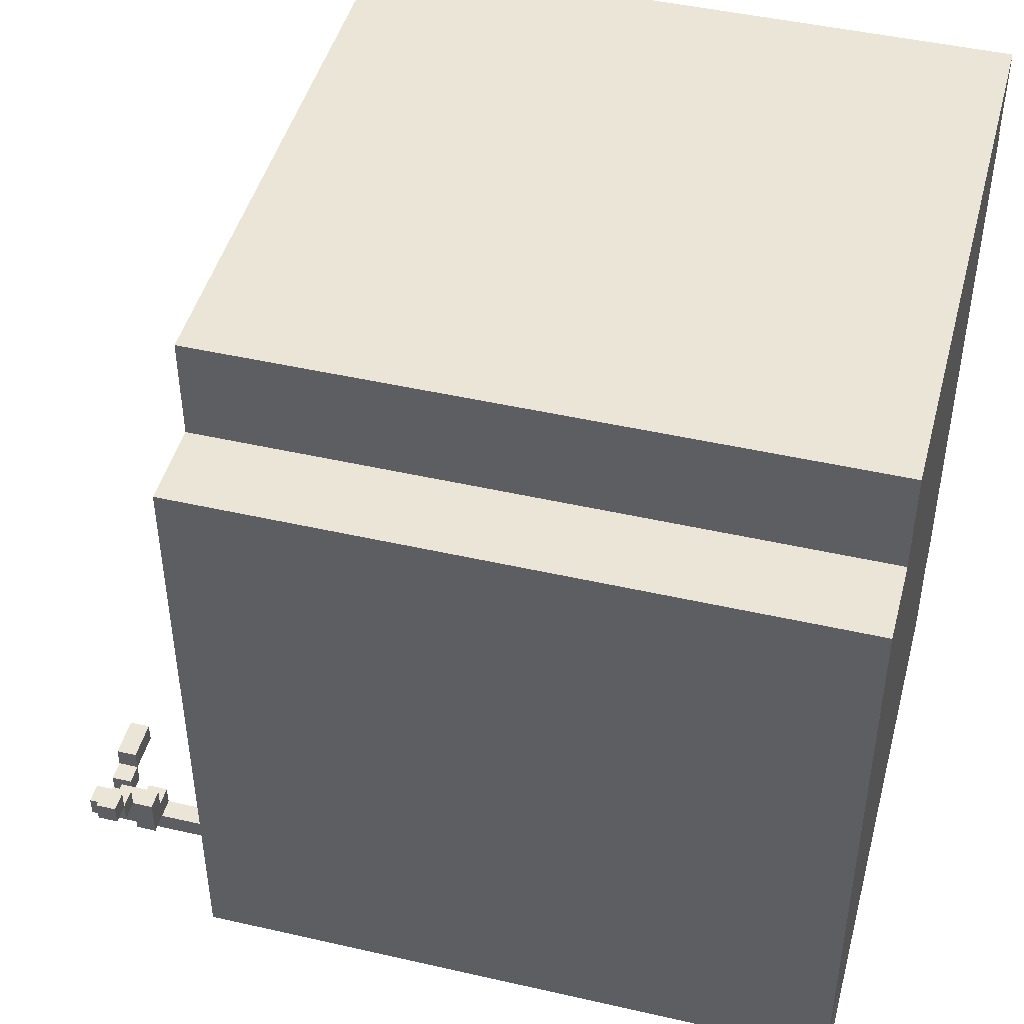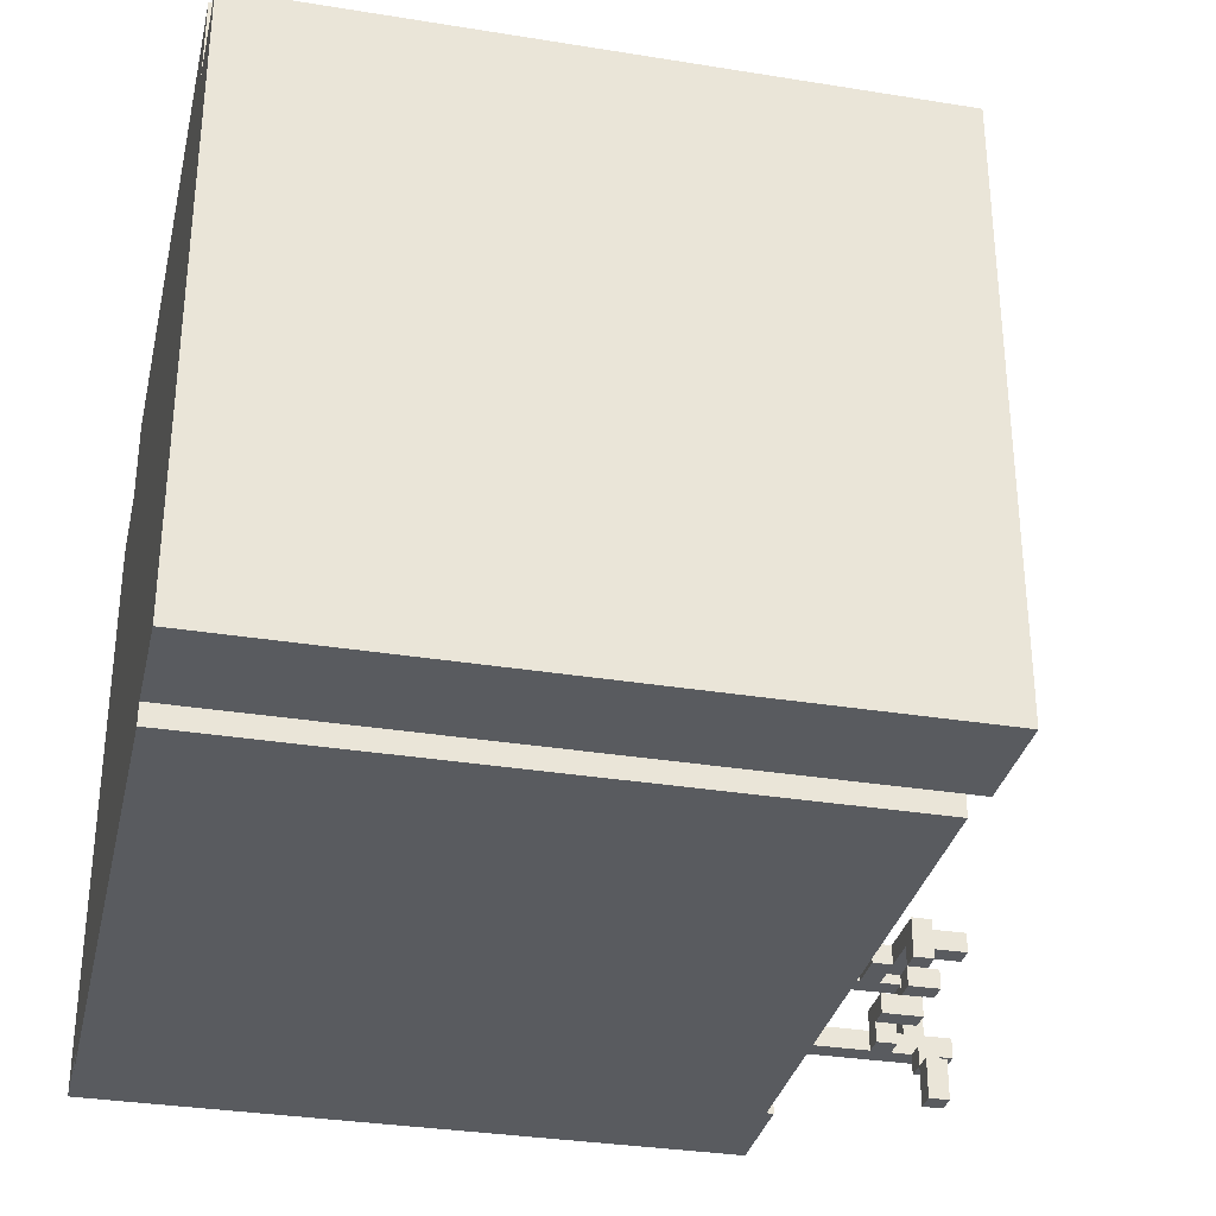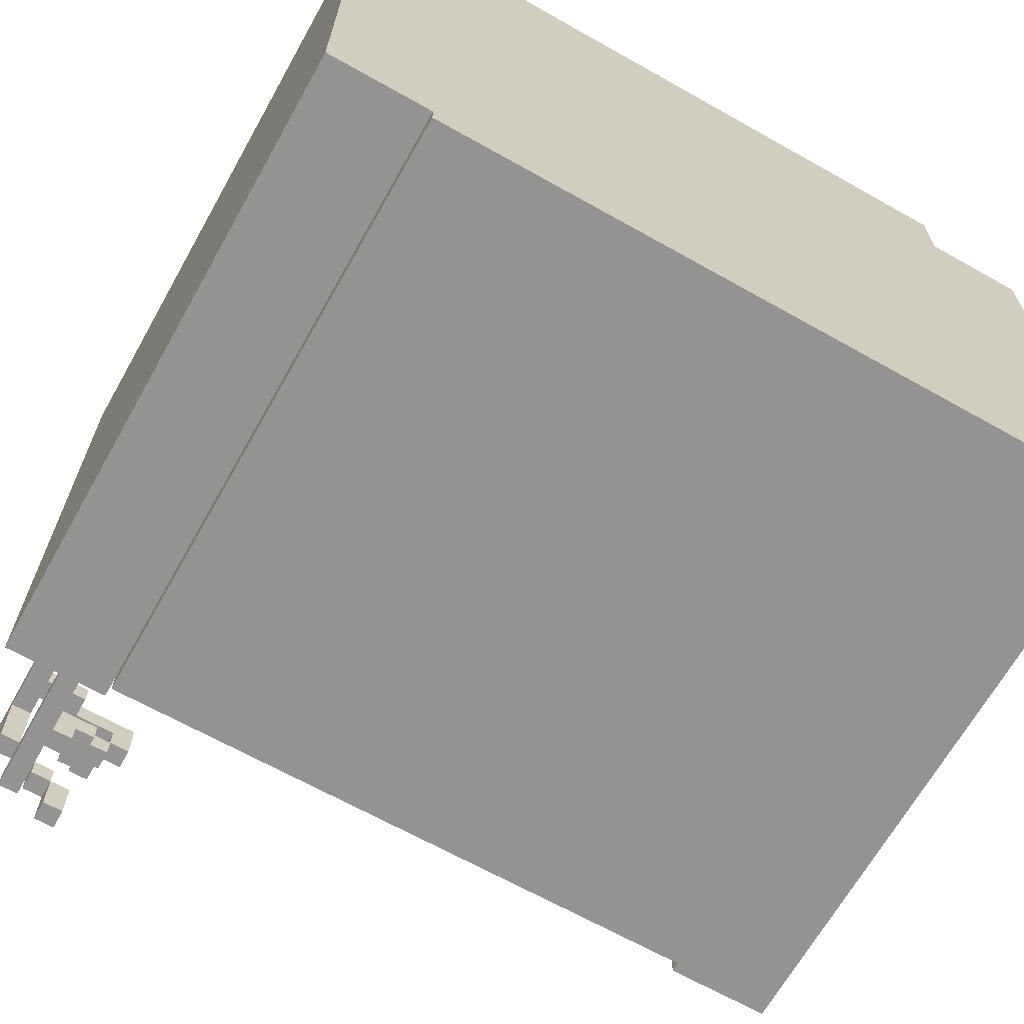
<metadata>
{"format":"obj","ext":"obj","renderer":"f3d","projection":"perspective","resolution":1024,"background":"white","views":[{"elev":45.9,"azim":-165.3,"up":"+Z"},{"elev":-32.6,"azim":-12.7,"up":"+Y"},{"elev":-66.8,"azim":-119.4,"up":"+Y"}]}
</metadata>
<code>
o
v -2 0 1.5
v -2 0 -1.5
v -2 0.1 2
v -2 0.1 1.5
v -2 0.1 -1.5
v -2 0.1 -2
v -2 3 2
v -2 3 1.5
v -2 3 -1.5
v -2 3 -2
v -2 3.4 1.5
v -2 3.4 -1.5
v 1.6 0.5 -1.5
v 1.6 0.5 -1.6
v 1.6 0.6 -1.4
v 1.6 0.6 -1.5
v 1.6 0.6 -1.6
v 1.6 0.7 -1.4
v 1.6 0.7 -1.6
v 1.6 0.9 -1.5
v 1.6 0.9 -1.7
v 1.6 1 -1.5
v 1.6 1 -1.7
v 1.6 2.7 -1.5
v 1.6 2.7 -1.6
v 1.6 2.8 -1.4
v 1.6 2.8 -1.5
v 1.6 2.8 -1.6
v 1.6 2.9 -1.4
v 1.6 2.9 -1.6
v 1.7 0.7 -1.3
v 1.7 0.7 -1.4
v 1.7 0.8 -1.2
v 1.7 0.8 -1.3
v 1.7 0.8 -1.4
v 1.7 0.9 -1.3
v 1.7 0.9 -1.5
v 1.7 1 -1.2
v 1.7 1 -1.5
v 1.7 2.9 -1.3
v 1.7 2.9 -1.4
v 1.7 3 -1.2
v 1.7 3 -1.3
v 1.7 3 -1.4
v 1.7 3.1 -1.2
v 1.7 3.1 -1.3
v 1.8 0.2 -1.4
v 1.8 0.2 -1.5
v 1.8 0.4 -1.4
v 1.8 0.4 -1.5
v 1.8 0.4 -1.6
v 1.8 0.5 -1.5
v 1.8 0.5 -1.6
v 1.8 0.6 -1.7
v 1.8 0.6 -1.8
v 1.8 0.9 -1.7
v 1.8 0.9 -1.8
v 1.8 2.4 -1.4
v 1.8 2.4 -1.5
v 1.8 2.6 -1.4
v 1.8 2.6 -1.5
v 1.8 2.6 -1.6
v 1.8 2.7 -1.5
v 1.8 2.7 -1.6
v 0.7 0.1 1.5
v 0.7 0.1 -1.5
v 0.7 3 1.5
v 0.7 3 -1.5
v 1 0 1.5
v 1 0 -1.5
v 1 0.1 1.5
v 1 0.1 -1.5
v 1.1 0.1 2
v 1.1 0.1 1.5
v 1.1 0.1 -1.5
v 1.1 0.1 -2
v 1.1 0.5 -1.6
v 1.1 0.5 -1.7
v 1.1 0.6 -1.6
v 1.1 0.6 -1.7
v 1.1 0.9 -1.7
v 1.1 0.9 -1.8
v 1.1 1 -1.7
v 1.1 1 -1.8
v 1.1 2.7 -1.6
v 1.1 2.7 -1.7
v 1.1 2.8 -1.6
v 1.1 2.8 -1.7
v 1.1 3 2
v 1.1 3 1.5
v 1.1 3 -1.5
v 1.1 3 -2
v 1.1 3.4 1.5
v 1.1 3.4 -1.5
v 1.7 0.5 -1.5
v 1.7 0.5 -1.6
v 1.7 0.6 -1.5
v 1.7 0.6 -1.6
v 1.7 0.7 -1.5
v 1.7 0.7 -1.6
v 1.7 0.9 -1.6
v 1.7 0.9 -1.7
v 1.7 1 -1.6
v 1.7 1 -1.7
v 1.7 2.7 -1.5
v 1.7 2.7 -1.6
v 1.7 2.8 -1.5
v 1.7 2.8 -1.6
v 1.7 2.9 -1.5
v 1.7 2.9 -1.6
v 1.8 0.6 -1.4
v 1.8 0.6 -1.5
v 1.8 0.7 -1.3
v 1.8 0.7 -1.4
v 1.8 0.7 -1.5
v 1.8 0.8 -1.2
v 1.8 0.8 -1.3
v 1.8 0.8 -1.4
v 1.8 0.9 -1.3
v 1.8 0.9 -1.4
v 1.8 0.9 -1.6
v 1.8 1 -1.2
v 1.8 1 -1.3
v 1.8 1 -1.4
v 1.8 1 -1.6
v 1.8 2.8 -1.4
v 1.8 2.8 -1.5
v 1.8 2.9 -1.3
v 1.8 2.9 -1.4
v 1.8 2.9 -1.5
v 1.8 3 -1.2
v 1.8 3 -1.3
v 1.8 3 -1.4
v 1.8 3.1 -1.2
v 1.8 3.1 -1.3
v 1.9 0.2 -1.4
v 1.9 0.2 -1.5
v 1.9 0.4 -1.4
v 1.9 0.4 -1.5
v 1.9 0.4 -1.6
v 1.9 0.5 -1.5
v 1.9 0.5 -1.6
v 1.9 0.6 -1.7
v 1.9 0.6 -1.8
v 1.9 0.9 -1.7
v 1.9 0.9 -1.8
v 1.9 2.4 -1.4
v 1.9 2.4 -1.5
v 1.9 2.6 -1.4
v 1.9 2.6 -1.5
v 1.9 2.6 -1.6
v 1.9 2.7 -1.5
v 1.9 2.7 -1.6
v 2 0.5 -1.6
v 2 0.5 -1.7
v 2 0.6 -1.6
v 2 0.6 -1.7
v 2 0.9 -1.3
v 2 0.9 -1.4
v 2 0.9 -1.7
v 2 0.9 -1.8
v 2 1 -1.3
v 2 1 -1.4
v 2 1 -1.7
v 2 1 -1.8
v 2 2.7 -1.6
v 2 2.7 -1.7
v 2 2.8 -1.6
v 2 2.8 -1.7
v -2 0.1 2
v -2 3 2
v 1.1 0.1 2
v 1.1 3 2
v -2 0 1.5
v -2 0.1 1.5
v -2 3 1.5
v -2 3.4 1.5
v 1 0 1.5
v 1 0.1 1.5
v 1.1 3 1.5
v 1.1 3.4 1.5
v 1.7 0.8 -1.2
v 1.7 1 -1.2
v 1.7 3 -1.2
v 1.7 3.1 -1.2
v 1.8 0.8 -1.2
v 1.8 1 -1.2
v 1.8 3 -1.2
v 1.8 3.1 -1.2
v 1.7 0.7 -1.3
v 1.7 0.8 -1.3
v 1.7 2.9 -1.3
v 1.7 3 -1.3
v 1.8 0.7 -1.3
v 1.8 0.8 -1.3
v 1.8 0.9 -1.3
v 1.8 1 -1.3
v 1.8 2.9 -1.3
v 1.8 3 -1.3
v 2 0.9 -1.3
v 2 1 -1.3
v 1.6 0.6 -1.4
v 1.6 0.7 -1.4
v 1.6 2.8 -1.4
v 1.6 2.9 -1.4
v 1.7 0.7 -1.4
v 1.7 2.9 -1.4
v 1.8 0.2 -1.4
v 1.8 0.4 -1.4
v 1.8 0.6 -1.4
v 1.8 0.7 -1.4
v 1.8 2.4 -1.4
v 1.8 2.6 -1.4
v 1.8 2.8 -1.4
v 1.8 2.9 -1.4
v 1.9 0.2 -1.4
v 1.9 0.4 -1.4
v 1.9 2.4 -1.4
v 1.9 2.6 -1.4
v 0.7 0.1 -1.5
v 0.7 3 -1.5
v 1 0.1 -1.5
v 1.1 0.1 -1.5
v 1.1 3 -1.5
v 1.6 0.5 -1.5
v 1.6 0.6 -1.5
v 1.6 0.9 -1.5
v 1.6 1 -1.5
v 1.6 2.7 -1.5
v 1.6 2.8 -1.5
v 1.7 0.5 -1.5
v 1.7 0.6 -1.5
v 1.7 0.9 -1.5
v 1.7 1 -1.5
v 1.7 2.7 -1.5
v 1.7 2.8 -1.5
v 1.8 0.4 -1.5
v 1.8 0.5 -1.5
v 1.8 2.6 -1.5
v 1.8 2.7 -1.5
v 1.9 0.4 -1.5
v 1.9 0.5 -1.5
v 1.9 2.6 -1.5
v 1.9 2.7 -1.5
v 1.1 0.5 -1.6
v 1.1 0.6 -1.6
v 1.1 2.7 -1.6
v 1.1 2.8 -1.6
v 1.6 0.5 -1.6
v 1.6 0.6 -1.6
v 1.6 2.7 -1.6
v 1.6 2.8 -1.6
v 1.7 0.5 -1.6
v 1.7 0.6 -1.6
v 1.7 2.7 -1.6
v 1.7 2.8 -1.6
v 1.8 0.5 -1.6
v 1.8 2.7 -1.6
v 1.9 0.5 -1.6
v 1.9 2.7 -1.6
v 2 0.5 -1.6
v 2 0.6 -1.6
v 2 2.7 -1.6
v 2 2.8 -1.6
v 1.1 0.9 -1.7
v 1.1 1 -1.7
v 1.6 0.9 -1.7
v 1.6 1 -1.7
v 1.7 0.9 -1.7
v 1.7 1 -1.7
v 1.8 0.6 -1.7
v 1.8 0.9 -1.7
v 1.9 0.6 -1.7
v 1.9 0.9 -1.7
v 2 0.9 -1.7
v 2 1 -1.7
v 0.7 0.1 1.5
v 0.7 3 1.5
v 1 0.1 1.5
v 1.1 0.1 1.5
v 1.1 3 1.5
v 1.7 0.8 -1.3
v 1.7 0.9 -1.3
v 1.7 3 -1.3
v 1.7 3.1 -1.3
v 1.8 0.8 -1.3
v 1.8 0.9 -1.3
v 1.8 3 -1.3
v 1.8 3.1 -1.3
v 1.7 0.7 -1.4
v 1.7 0.8 -1.4
v 1.7 2.9 -1.4
v 1.7 3 -1.4
v 1.8 0.7 -1.4
v 1.8 0.8 -1.4
v 1.8 0.9 -1.4
v 1.8 1 -1.4
v 1.8 2.9 -1.4
v 1.8 3 -1.4
v 2 0.9 -1.4
v 2 1 -1.4
v -2 0 -1.5
v -2 0.1 -1.5
v -2 3 -1.5
v -2 3.4 -1.5
v 1 0 -1.5
v 1 0.1 -1.5
v 1.1 3 -1.5
v 1.1 3.4 -1.5
v 1.7 0.6 -1.5
v 1.7 0.7 -1.5
v 1.7 2.8 -1.5
v 1.7 2.9 -1.5
v 1.8 0.2 -1.5
v 1.8 0.4 -1.5
v 1.8 0.6 -1.5
v 1.8 0.7 -1.5
v 1.8 2.4 -1.5
v 1.8 2.6 -1.5
v 1.8 2.8 -1.5
v 1.8 2.9 -1.5
v 1.9 0.2 -1.5
v 1.9 0.4 -1.5
v 1.9 2.4 -1.5
v 1.9 2.6 -1.5
v 1.6 0.6 -1.6
v 1.6 0.7 -1.6
v 1.6 2.8 -1.6
v 1.6 2.9 -1.6
v 1.7 0.6 -1.6
v 1.7 0.7 -1.6
v 1.7 0.9 -1.6
v 1.7 1 -1.6
v 1.7 2.8 -1.6
v 1.7 2.9 -1.6
v 1.8 0.4 -1.6
v 1.8 0.5 -1.6
v 1.8 0.9 -1.6
v 1.8 1 -1.6
v 1.8 2.6 -1.6
v 1.8 2.7 -1.6
v 1.9 0.4 -1.6
v 1.9 0.5 -1.6
v 1.9 2.6 -1.6
v 1.9 2.7 -1.6
v 1.1 0.5 -1.7
v 1.1 0.6 -1.7
v 1.1 2.7 -1.7
v 1.1 2.8 -1.7
v 1.8 0.6 -1.7
v 1.9 0.6 -1.7
v 2 0.5 -1.7
v 2 0.6 -1.7
v 2 2.7 -1.7
v 2 2.8 -1.7
v 1.1 0.9 -1.8
v 1.1 1 -1.8
v 1.8 0.6 -1.8
v 1.8 0.9 -1.8
v 1.9 0.6 -1.8
v 1.9 0.9 -1.8
v 2 0.9 -1.8
v 2 1 -1.8
v -2 0.1 -2
v -2 3 -2
v 1.1 0.1 -2
v 1.1 3 -2
v -2 0 1.5
v 1 0 1.5
v -2 0 -1.5
v 1 0 -1.5
v -2 0.1 2
v 1.1 0.1 2
v -2 0.1 1.5
v 1 0.1 1.5
v 1.1 0.1 1.5
v -2 0.1 -1.5
v 1 0.1 -1.5
v 1.1 0.1 -1.5
v -2 0.1 -2
v 1.1 0.1 -2
v 1.8 0.2 -1.4
v 1.9 0.2 -1.4
v 1.8 0.2 -1.5
v 1.9 0.2 -1.5
v 1.8 0.4 -1.5
v 1.9 0.4 -1.5
v 1.8 0.4 -1.6
v 1.9 0.4 -1.6
v 1.6 0.5 -1.5
v 1.7 0.5 -1.5
v 1.1 0.5 -1.6
v 1.6 0.5 -1.6
v 1.7 0.5 -1.6
v 1.8 0.5 -1.6
v 1.9 0.5 -1.6
v 2 0.5 -1.6
v 1.1 0.5 -1.7
v 2 0.5 -1.7
v 1.6 0.6 -1.4
v 1.8 0.6 -1.4
v 1.6 0.6 -1.5
v 1.7 0.6 -1.5
v 1.8 0.6 -1.5
v 1.8 0.6 -1.7
v 1.9 0.6 -1.7
v 1.8 0.6 -1.8
v 1.9 0.6 -1.8
v 1.7 0.7 -1.3
v 1.8 0.7 -1.3
v 1.7 0.7 -1.4
v 1.8 0.7 -1.4
v 1.7 0.8 -1.2
v 1.8 0.8 -1.2
v 1.7 0.8 -1.3
v 1.8 0.8 -1.3
v 1.7 0.9 -1.3
v 1.8 0.9 -1.3
v 2 0.9 -1.3
v 1.8 0.9 -1.4
v 2 0.9 -1.4
v 1.6 0.9 -1.5
v 1.7 0.9 -1.5
v 1.7 0.9 -1.6
v 1.8 0.9 -1.6
v 1.1 0.9 -1.7
v 1.6 0.9 -1.7
v 1.7 0.9 -1.7
v 1.8 0.9 -1.7
v 1.9 0.9 -1.7
v 2 0.9 -1.7
v 1.1 0.9 -1.8
v 1.8 0.9 -1.8
v 1.9 0.9 -1.8
v 2 0.9 -1.8
v 1.8 2.4 -1.4
v 1.9 2.4 -1.4
v 1.8 2.4 -1.5
v 1.9 2.4 -1.5
v 1.8 2.6 -1.5
v 1.9 2.6 -1.5
v 1.8 2.6 -1.6
v 1.9 2.6 -1.6
v 1.6 2.7 -1.5
v 1.7 2.7 -1.5
v 1.1 2.7 -1.6
v 1.6 2.7 -1.6
v 1.7 2.7 -1.6
v 1.8 2.7 -1.6
v 1.9 2.7 -1.6
v 2 2.7 -1.6
v 1.1 2.7 -1.7
v 2 2.7 -1.7
v 1.6 2.8 -1.4
v 1.8 2.8 -1.4
v 1.6 2.8 -1.5
v 1.7 2.8 -1.5
v 1.8 2.8 -1.5
v 1.7 2.9 -1.3
v 1.8 2.9 -1.3
v 1.7 2.9 -1.4
v 1.8 2.9 -1.4
v 0.7 3 1.5
v 1.1 3 1.5
v 1.7 3 -1.2
v 1.8 3 -1.2
v 1.7 3 -1.3
v 1.8 3 -1.3
v 0.7 3 -1.5
v 1.1 3 -1.5
v 0.7 0.1 1.5
v 1 0.1 1.5
v 0.7 0.1 -1.5
v 1 0.1 -1.5
v 1.8 0.4 -1.4
v 1.9 0.4 -1.4
v 1.8 0.4 -1.5
v 1.9 0.4 -1.5
v 1.8 0.5 -1.5
v 1.9 0.5 -1.5
v 1.8 0.5 -1.6
v 1.9 0.5 -1.6
v 1.1 0.6 -1.6
v 1.6 0.6 -1.6
v 1.7 0.6 -1.6
v 2 0.6 -1.6
v 1.1 0.6 -1.7
v 1.8 0.6 -1.7
v 1.9 0.6 -1.7
v 2 0.6 -1.7
v 1.6 0.7 -1.4
v 1.7 0.7 -1.4
v 1.8 0.7 -1.4
v 1.7 0.7 -1.5
v 1.8 0.7 -1.5
v 1.6 0.7 -1.6
v 1.7 0.7 -1.6
v 1.7 0.8 -1.3
v 1.8 0.8 -1.3
v 1.7 0.8 -1.4
v 1.8 0.8 -1.4
v 1.7 1 -1.2
v 1.8 1 -1.2
v 1.8 1 -1.3
v 2 1 -1.3
v 1.8 1 -1.4
v 2 1 -1.4
v 1.6 1 -1.5
v 1.7 1 -1.5
v 1.7 1 -1.6
v 1.8 1 -1.6
v 1.1 1 -1.7
v 1.6 1 -1.7
v 1.7 1 -1.7
v 2 1 -1.7
v 1.1 1 -1.8
v 2 1 -1.8
v 1.8 2.6 -1.4
v 1.9 2.6 -1.4
v 1.8 2.6 -1.5
v 1.9 2.6 -1.5
v 1.8 2.7 -1.5
v 1.9 2.7 -1.5
v 1.8 2.7 -1.6
v 1.9 2.7 -1.6
v 1.1 2.8 -1.6
v 1.6 2.8 -1.6
v 1.7 2.8 -1.6
v 2 2.8 -1.6
v 1.1 2.8 -1.7
v 2 2.8 -1.7
v 1.6 2.9 -1.4
v 1.7 2.9 -1.4
v 1.8 2.9 -1.4
v 1.7 2.9 -1.5
v 1.8 2.9 -1.5
v 1.6 2.9 -1.6
v 1.7 2.9 -1.6
v -2 3 2
v 1.1 3 2
v -2 3 1.5
v 1.1 3 1.5
v 1.7 3 -1.3
v 1.8 3 -1.3
v 1.7 3 -1.4
v 1.8 3 -1.4
v -2 3 -1.5
v 1.1 3 -1.5
v -2 3 -2
v 1.1 3 -2
v 1.7 3.1 -1.2
v 1.8 3.1 -1.2
v 1.7 3.1 -1.3
v 1.8 3.1 -1.3
v -2 3.4 1.5
v 1.1 3.4 1.5
v -2 3.4 -1.5
v 1.1 3.4 -1.5
f 4 2 1
f 5 2 4
f 7 4 3
f 8 5 4
f 8 4 7
f 9 6 5
f 9 5 8
f 10 6 9
f 11 9 8
f 12 9 11
f 16 14 13
f 17 14 16
f 18 16 15
f 18 17 16
f 19 17 18
f 22 21 20
f 23 21 22
f 27 25 24
f 28 25 27
f 29 27 26
f 29 28 27
f 30 28 29
f 34 32 31
f 35 32 34
f 36 34 33
f 38 36 33
f 38 37 36
f 39 37 38
f 43 41 40
f 44 41 43
f 45 43 42
f 46 43 45
f 49 48 47
f 50 48 49
f 52 51 50
f 53 51 52
f 56 55 54
f 57 55 56
f 60 59 58
f 61 59 60
f 63 62 61
f 64 62 63
f 65 66 67
f 67 66 68
f 69 70 71
f 71 70 72
f 75 76 77
f 77 76 78
f 75 77 79
f 78 76 80
f 80 76 81
f 79 80 81
f 81 76 82
f 79 81 83
f 82 76 84
f 75 79 85
f 83 84 85
f 79 83 85
f 85 84 86
f 75 85 87
f 86 84 88
f 73 74 89
f 89 74 90
f 87 88 91
f 75 87 91
f 84 76 92
f 88 84 92
f 91 88 92
f 90 91 93
f 93 91 94
f 95 96 97
f 97 96 98
f 97 98 99
f 99 98 100
f 101 102 103
f 103 102 104
f 105 106 107
f 107 106 108
f 107 108 109
f 109 108 110
f 111 112 114
f 114 112 115
f 113 114 117
f 117 114 118
f 116 117 119
f 116 119 122
f 122 119 123
f 120 121 124
f 124 121 125
f 126 127 129
f 129 127 130
f 128 129 132
f 132 129 133
f 131 132 134
f 134 132 135
f 136 137 138
f 138 137 139
f 139 140 141
f 141 140 142
f 143 144 145
f 145 144 146
f 147 148 149
f 149 148 150
f 150 151 152
f 152 151 153
f 154 155 156
f 156 155 157
f 158 159 162
f 162 159 163
f 160 161 164
f 164 161 165
f 166 167 168
f 168 167 169
f 172 171 170
f 173 171 172
f 178 175 174
f 179 175 178
f 180 177 176
f 181 177 180
f 186 183 182
f 187 183 186
f 188 185 184
f 189 185 188
f 194 191 190
f 195 191 194
f 198 193 192
f 199 193 198
f 200 197 196
f 201 197 200
f 206 203 202
f 207 205 204
f 210 206 202
f 211 206 210
f 214 207 204
f 215 207 214
f 216 209 208
f 217 209 216
f 218 213 212
f 219 213 218
f 222 221 220
f 223 221 222
f 224 221 223
f 231 226 225
f 232 226 231
f 233 228 227
f 234 228 233
f 235 230 229
f 236 230 235
f 241 238 237
f 242 238 241
f 243 240 239
f 244 240 243
f 249 246 245
f 250 246 249
f 251 248 247
f 252 248 251
f 257 254 253
f 258 256 255
f 259 254 257
f 260 256 258
f 261 254 259
f 262 254 261
f 263 256 260
f 264 256 263
f 267 266 265
f 268 266 267
f 272 270 269
f 273 272 271
f 274 270 272
f 274 272 273
f 275 270 274
f 276 270 275
f 277 278 279
f 279 278 280
f 280 278 281
f 282 283 286
f 286 283 287
f 284 285 288
f 288 285 289
f 290 291 294
f 294 291 295
f 292 293 298
f 298 293 299
f 296 297 300
f 300 297 301
f 302 303 306
f 306 303 307
f 304 305 308
f 308 305 309
f 310 311 316
f 316 311 317
f 312 313 320
f 320 313 321
f 314 315 322
f 322 315 323
f 318 319 324
f 324 319 325
f 326 327 330
f 330 327 331
f 328 329 334
f 334 329 335
f 332 333 338
f 338 333 339
f 336 337 342
f 342 337 343
f 340 341 344
f 344 341 345
f 346 347 350
f 346 350 351
f 346 351 352
f 352 351 353
f 348 349 354
f 354 349 355
f 356 357 359
f 358 359 360
f 359 357 361
f 360 359 361
f 361 357 362
f 362 357 363
f 364 365 366
f 366 365 367
f 370 369 368
f 371 369 370
f 374 373 372
f 375 373 374
f 376 373 375
f 380 378 377
f 380 379 378
f 381 379 380
f 384 383 382
f 385 383 384
f 388 387 386
f 389 387 388
f 393 391 390
f 394 391 393
f 398 393 392
f 398 397 396
f 398 396 395
f 398 395 394
f 398 394 393
f 399 397 398
f 402 401 400
f 403 401 402
f 404 401 403
f 407 406 405
f 408 406 407
f 411 410 409
f 412 410 411
f 415 414 413
f 416 414 415
f 420 418 417
f 420 419 418
f 421 419 420
f 423 420 417
f 424 420 423
f 424 423 422
f 425 420 424
f 427 424 422
f 428 424 427
f 432 429 428
f 432 427 426
f 432 428 427
f 433 429 432
f 434 431 430
f 435 431 434
f 438 437 436
f 439 437 438
f 442 441 440
f 443 441 442
f 447 445 444
f 448 445 447
f 452 447 446
f 452 451 450
f 452 450 449
f 452 449 448
f 452 448 447
f 453 451 452
f 456 455 454
f 457 455 456
f 458 455 457
f 461 460 459
f 462 460 461
f 467 466 465
f 468 466 467
f 469 464 463
f 470 464 469
f 471 472 473
f 473 472 474
f 475 476 477
f 477 476 478
f 479 480 481
f 481 480 482
f 483 484 487
f 485 486 487
f 484 485 487
f 487 486 488
f 488 486 489
f 489 486 490
f 491 492 494
f 492 493 494
f 494 493 495
f 491 494 496
f 496 494 497
f 498 499 500
f 500 499 501
f 502 503 504
f 502 504 506
f 504 505 506
f 506 505 507
f 502 506 509
f 509 506 510
f 508 509 510
f 510 506 511
f 508 510 513
f 513 510 514
f 513 514 516
f 514 515 516
f 512 513 516
f 516 515 517
f 518 519 520
f 520 519 521
f 522 523 524
f 524 523 525
f 526 527 530
f 528 529 530
f 527 528 530
f 530 529 531
f 532 533 535
f 533 534 535
f 535 534 536
f 532 535 537
f 537 535 538
f 539 540 541
f 541 540 542
f 543 544 545
f 545 544 546
f 547 548 549
f 549 548 550
f 551 552 553
f 553 552 554
f 555 556 557
f 557 556 558

</code>
